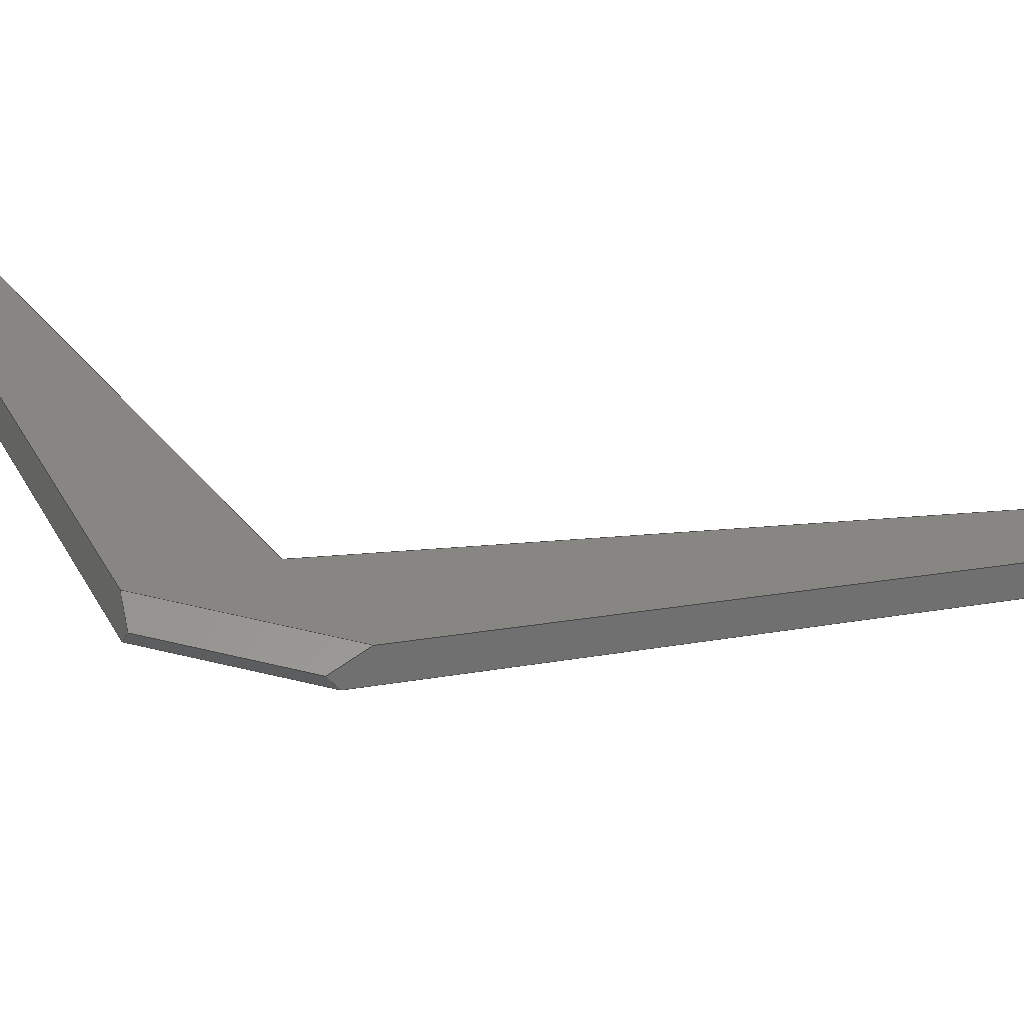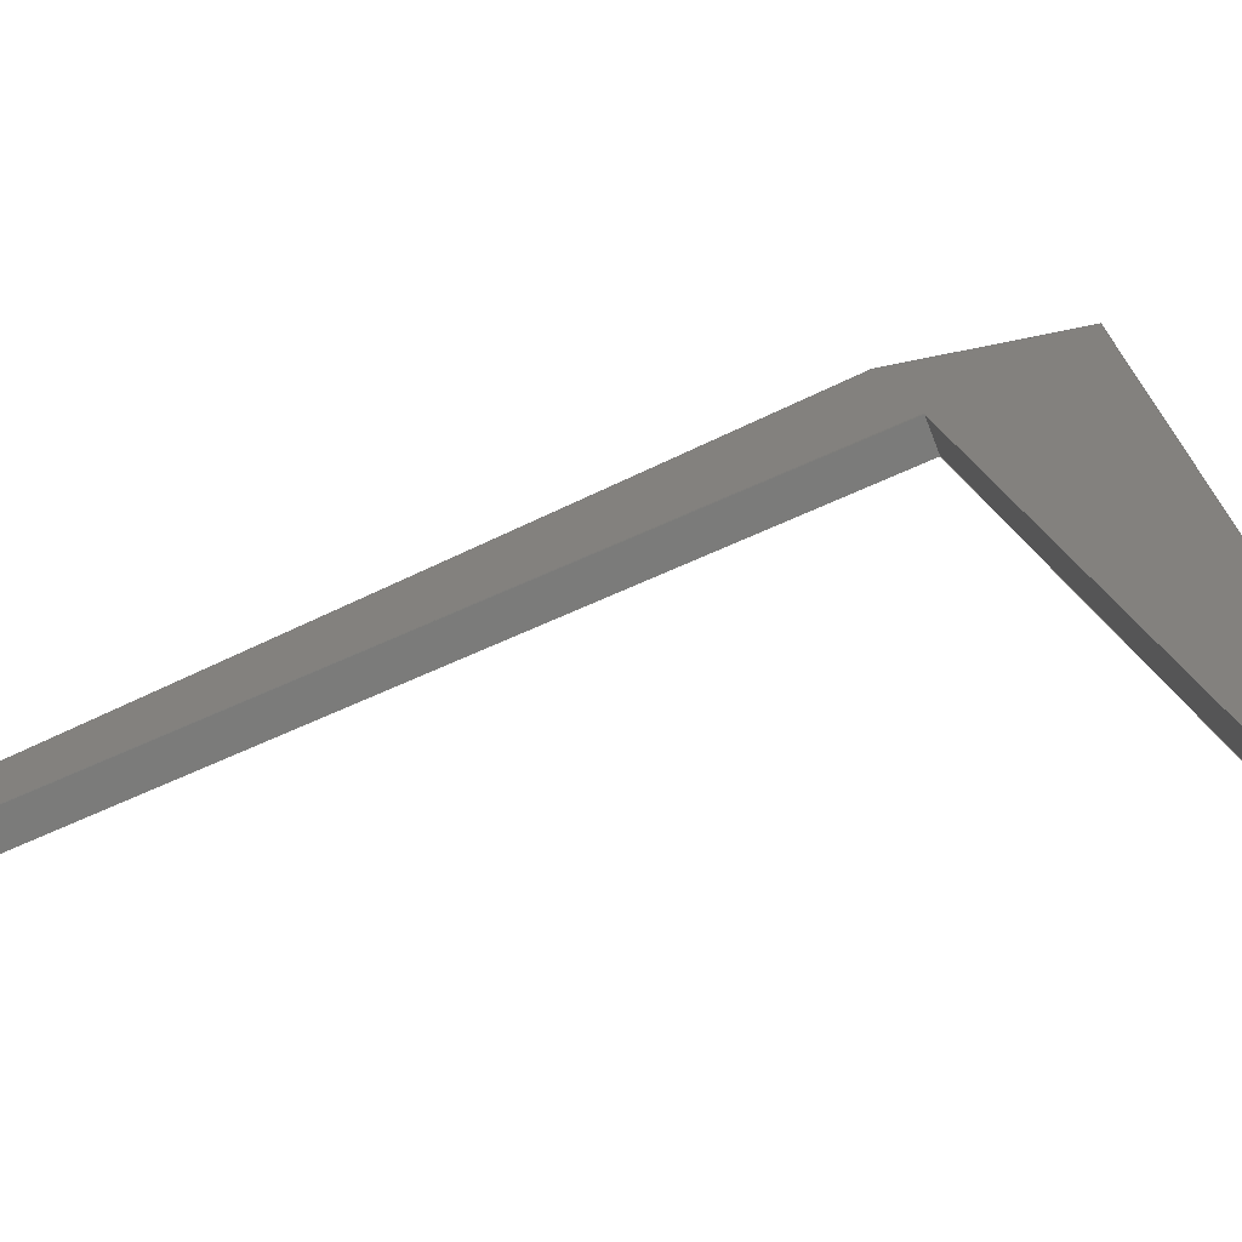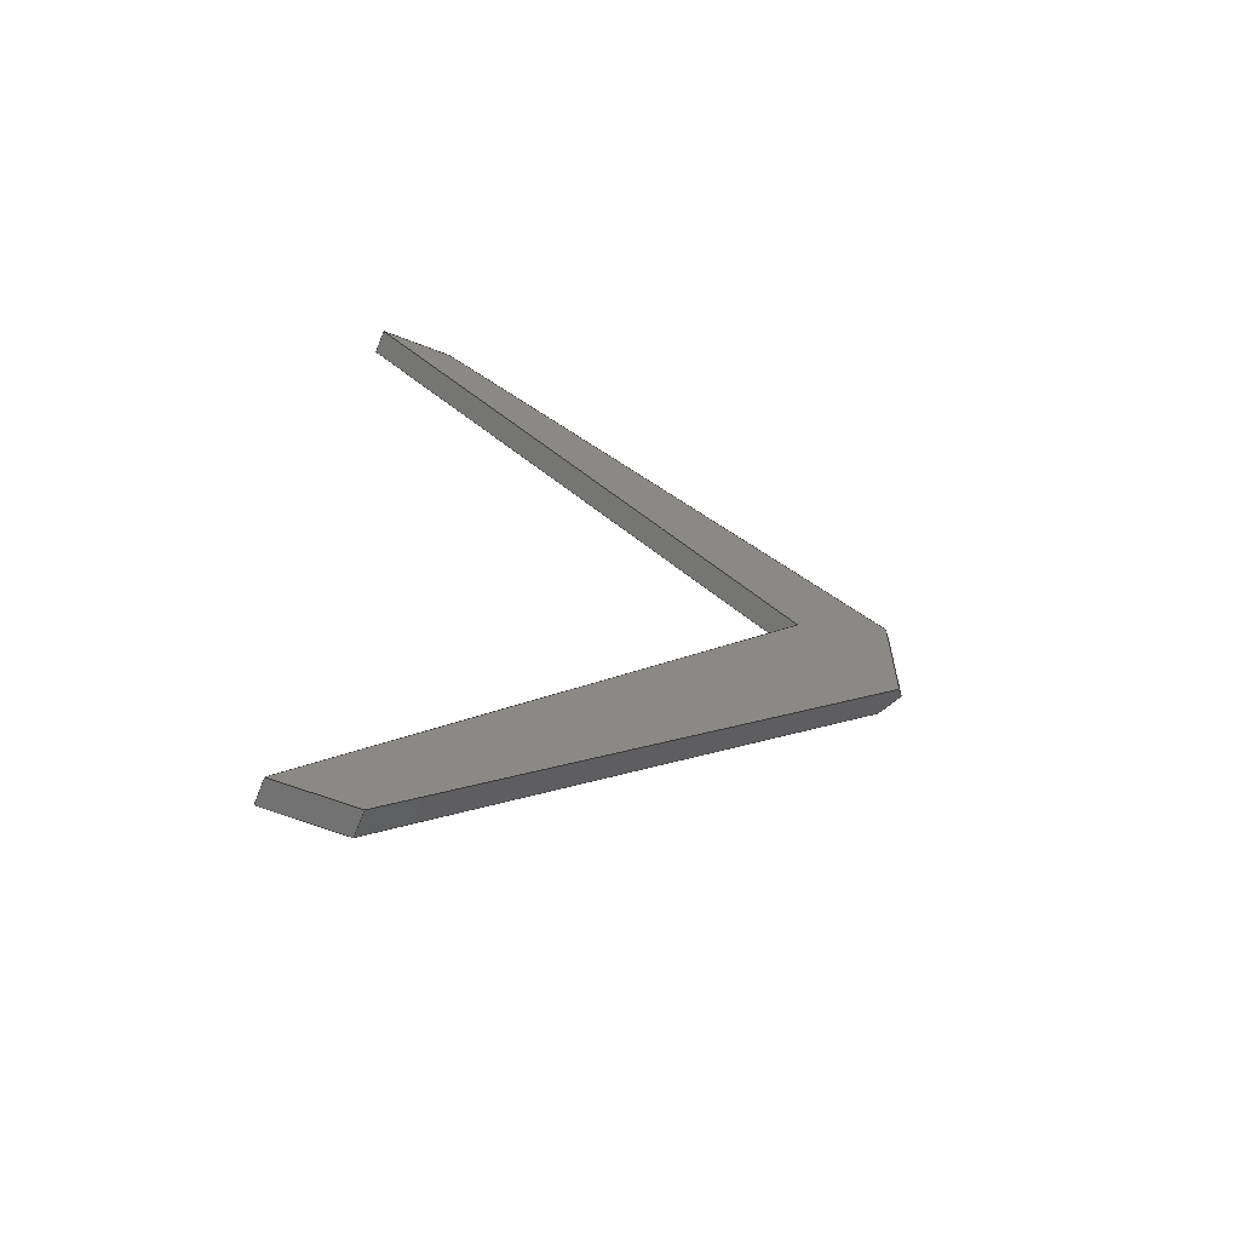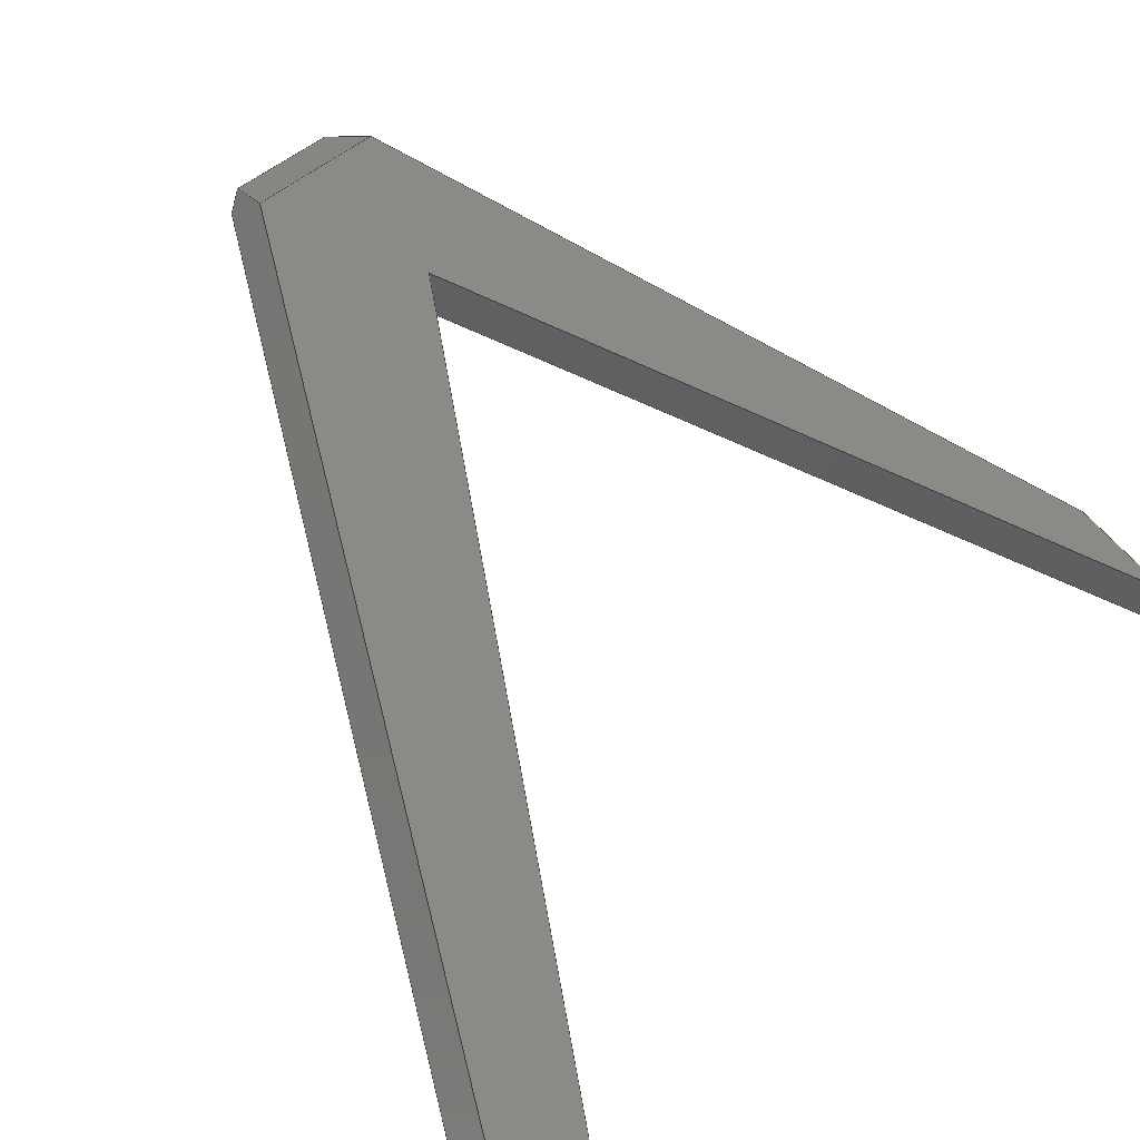
<metadata>
{"format":"step","ext":"step","renderer":"f3d","projection":"perspective","resolution":1024,"background":"white","views":[{"elev":59.8,"azim":103.8,"up":"+Y"},{"elev":-13.6,"azim":-54.9,"up":"+Y"},{"elev":-63.2,"azim":16.9,"up":"+Z"},{"elev":22.9,"azim":-157.1,"up":"+Y"}]}
</metadata>
<code>
ISO-10303-21;
DATA;
#1=MECHANICAL_DESIGN_GEOMETRIC_PRESENTATION_REPRESENTATION('',(#4),#306);
#2=SHAPE_REPRESENTATION_RELATIONSHIP('SRR','None',#313,#3);
#3=ADVANCED_BREP_SHAPE_REPRESENTATION('',(#5),#305);
#4=STYLED_ITEM('',(#323),#5);
#5=MANIFOLD_SOLID_BREP('Body1',#182);
#6=FACE_OUTER_BOUND('',#16,.T.);
#7=FACE_OUTER_BOUND('',#17,.T.);
#8=FACE_OUTER_BOUND('',#18,.T.);
#9=FACE_OUTER_BOUND('',#19,.T.);
#10=FACE_OUTER_BOUND('',#20,.T.);
#11=FACE_OUTER_BOUND('',#21,.T.);
#12=FACE_OUTER_BOUND('',#22,.T.);
#13=FACE_OUTER_BOUND('',#23,.T.);
#14=FACE_OUTER_BOUND('',#24,.T.);
#15=FACE_OUTER_BOUND('',#25,.T.);
#16=EDGE_LOOP('',(#114,#115,#116,#117,#118));
#17=EDGE_LOOP('',(#119,#120,#121,#122));
#18=EDGE_LOOP('',(#123,#124,#125,#126,#127));
#19=EDGE_LOOP('',(#128,#129,#130,#131));
#20=EDGE_LOOP('',(#132,#133,#134,#135));
#21=EDGE_LOOP('',(#136,#137,#138,#139,#140,#141,#142));
#22=EDGE_LOOP('',(#143,#144,#145,#146));
#23=EDGE_LOOP('',(#147,#148,#149,#150,#151,#152,#153));
#24=EDGE_LOOP('',(#154,#155,#156,#157));
#25=EDGE_LOOP('',(#158,#159,#160,#161));
#26=LINE('',#256,#50);
#27=LINE('',#258,#51);
#28=LINE('',#260,#52);
#29=LINE('',#262,#53);
#30=LINE('',#263,#54);
#31=LINE('',#267,#55);
#32=LINE('',#269,#56);
#33=LINE('',#271,#57);
#34=LINE('',#272,#58);
#35=LINE('',#276,#59);
#36=LINE('',#278,#60);
#37=LINE('',#280,#61);
#38=LINE('',#282,#62);
#39=LINE('',#283,#63);
#40=LINE('',#286,#64);
#41=LINE('',#288,#65);
#42=LINE('',#289,#66);
#43=LINE('',#291,#67);
#44=LINE('',#292,#68);
#45=LINE('',#294,#69);
#46=LINE('',#295,#70);
#47=LINE('',#297,#71);
#48=LINE('',#299,#72);
#49=LINE('',#300,#73);
#50=VECTOR('',#210,1);
#51=VECTOR('',#211,1);
#52=VECTOR('',#212,1);
#53=VECTOR('',#213,1);
#54=VECTOR('',#214,1);
#55=VECTOR('',#217,1);
#56=VECTOR('',#218,1);
#57=VECTOR('',#219,1);
#58=VECTOR('',#220,1);
#59=VECTOR('',#223,1);
#60=VECTOR('',#224,1);
#61=VECTOR('',#225,1);
#62=VECTOR('',#226,1);
#63=VECTOR('',#227,1);
#64=VECTOR('',#230,1);
#65=VECTOR('',#231,1);
#66=VECTOR('',#232,1);
#67=VECTOR('',#235,1);
#68=VECTOR('',#236,1);
#69=VECTOR('',#239,1);
#70=VECTOR('',#240,1);
#71=VECTOR('',#243,1);
#72=VECTOR('',#246,1);
#73=VECTOR('',#247,1);
#74=VERTEX_POINT('',#254);
#75=VERTEX_POINT('',#255);
#76=VERTEX_POINT('',#257);
#77=VERTEX_POINT('',#259);
#78=VERTEX_POINT('',#261);
#79=VERTEX_POINT('',#265);
#80=VERTEX_POINT('',#266);
#81=VERTEX_POINT('',#268);
#82=VERTEX_POINT('',#270);
#83=VERTEX_POINT('',#274);
#84=VERTEX_POINT('',#275);
#85=VERTEX_POINT('',#277);
#86=VERTEX_POINT('',#279);
#87=VERTEX_POINT('',#281);
#88=VERTEX_POINT('',#285);
#89=VERTEX_POINT('',#287);
#90=EDGE_CURVE('',#74,#75,#26,.T.);
#91=EDGE_CURVE('',#76,#74,#27,.T.);
#92=EDGE_CURVE('',#77,#76,#28,.T.);
#93=EDGE_CURVE('',#78,#77,#29,.T.);
#94=EDGE_CURVE('',#75,#78,#30,.T.);
#95=EDGE_CURVE('',#79,#80,#31,.T.);
#96=EDGE_CURVE('',#81,#79,#32,.T.);
#97=EDGE_CURVE('',#82,#81,#33,.T.);
#98=EDGE_CURVE('',#80,#82,#34,.T.);
#99=EDGE_CURVE('',#83,#84,#35,.T.);
#100=EDGE_CURVE('',#85,#83,#36,.T.);
#101=EDGE_CURVE('',#86,#85,#37,.T.);
#102=EDGE_CURVE('',#87,#86,#38,.T.);
#103=EDGE_CURVE('',#84,#87,#39,.T.);
#104=EDGE_CURVE('',#80,#88,#40,.T.);
#105=EDGE_CURVE('',#89,#82,#41,.T.);
#106=EDGE_CURVE('',#89,#88,#42,.T.);
#107=EDGE_CURVE('',#86,#81,#43,.T.);
#108=EDGE_CURVE('',#79,#87,#44,.T.);
#109=EDGE_CURVE('',#88,#76,#45,.T.);
#110=EDGE_CURVE('',#74,#84,#46,.T.);
#111=EDGE_CURVE('',#75,#83,#47,.T.);
#112=EDGE_CURVE('',#78,#85,#48,.T.);
#113=EDGE_CURVE('',#89,#77,#49,.T.);
#114=ORIENTED_EDGE('',*,*,#90,.F.);
#115=ORIENTED_EDGE('',*,*,#91,.F.);
#116=ORIENTED_EDGE('',*,*,#92,.F.);
#117=ORIENTED_EDGE('',*,*,#93,.F.);
#118=ORIENTED_EDGE('',*,*,#94,.F.);
#119=ORIENTED_EDGE('',*,*,#95,.F.);
#120=ORIENTED_EDGE('',*,*,#96,.F.);
#121=ORIENTED_EDGE('',*,*,#97,.F.);
#122=ORIENTED_EDGE('',*,*,#98,.F.);
#123=ORIENTED_EDGE('',*,*,#99,.F.);
#124=ORIENTED_EDGE('',*,*,#100,.F.);
#125=ORIENTED_EDGE('',*,*,#101,.F.);
#126=ORIENTED_EDGE('',*,*,#102,.F.);
#127=ORIENTED_EDGE('',*,*,#103,.F.);
#128=ORIENTED_EDGE('',*,*,#104,.F.);
#129=ORIENTED_EDGE('',*,*,#98,.T.);
#130=ORIENTED_EDGE('',*,*,#105,.F.);
#131=ORIENTED_EDGE('',*,*,#106,.T.);
#132=ORIENTED_EDGE('',*,*,#102,.T.);
#133=ORIENTED_EDGE('',*,*,#107,.T.);
#134=ORIENTED_EDGE('',*,*,#96,.T.);
#135=ORIENTED_EDGE('',*,*,#108,.T.);
#136=ORIENTED_EDGE('',*,*,#103,.T.);
#137=ORIENTED_EDGE('',*,*,#108,.F.);
#138=ORIENTED_EDGE('',*,*,#95,.T.);
#139=ORIENTED_EDGE('',*,*,#104,.T.);
#140=ORIENTED_EDGE('',*,*,#109,.T.);
#141=ORIENTED_EDGE('',*,*,#91,.T.);
#142=ORIENTED_EDGE('',*,*,#110,.T.);
#143=ORIENTED_EDGE('',*,*,#99,.T.);
#144=ORIENTED_EDGE('',*,*,#110,.F.);
#145=ORIENTED_EDGE('',*,*,#90,.T.);
#146=ORIENTED_EDGE('',*,*,#111,.T.);
#147=ORIENTED_EDGE('',*,*,#101,.T.);
#148=ORIENTED_EDGE('',*,*,#112,.F.);
#149=ORIENTED_EDGE('',*,*,#93,.T.);
#150=ORIENTED_EDGE('',*,*,#113,.F.);
#151=ORIENTED_EDGE('',*,*,#105,.T.);
#152=ORIENTED_EDGE('',*,*,#97,.T.);
#153=ORIENTED_EDGE('',*,*,#107,.F.);
#154=ORIENTED_EDGE('',*,*,#100,.T.);
#155=ORIENTED_EDGE('',*,*,#111,.F.);
#156=ORIENTED_EDGE('',*,*,#94,.T.);
#157=ORIENTED_EDGE('',*,*,#112,.T.);
#158=ORIENTED_EDGE('',*,*,#92,.T.);
#159=ORIENTED_EDGE('',*,*,#109,.F.);
#160=ORIENTED_EDGE('',*,*,#106,.F.);
#161=ORIENTED_EDGE('',*,*,#113,.T.);
#162=PLANE('',#196);
#163=PLANE('',#197);
#164=PLANE('',#198);
#165=PLANE('',#199);
#166=PLANE('',#200);
#167=PLANE('',#201);
#168=PLANE('',#202);
#169=PLANE('',#203);
#170=PLANE('',#204);
#171=PLANE('',#205);
#172=ADVANCED_FACE('',(#6),#162,.F.);
#173=ADVANCED_FACE('',(#7),#163,.F.);
#174=ADVANCED_FACE('',(#8),#164,.F.);
#175=ADVANCED_FACE('',(#9),#165,.F.);
#176=ADVANCED_FACE('',(#10),#166,.T.);
#177=ADVANCED_FACE('',(#11),#167,.T.);
#178=ADVANCED_FACE('',(#12),#168,.T.);
#179=ADVANCED_FACE('',(#13),#169,.T.);
#180=ADVANCED_FACE('',(#14),#170,.T.);
#181=ADVANCED_FACE('',(#15),#171,.F.);
#182=CLOSED_SHELL('',(#172,#173,#174,#175,#176,#177,#178,#179,#180,#181));
#183=DERIVED_UNIT_ELEMENT(#185,1);
#184=DERIVED_UNIT_ELEMENT(#308,3);
#185=(
MASS_UNIT()
NAMED_UNIT(*)
SI_UNIT(.KILO.,.GRAM.)
);
#186=DERIVED_UNIT((#183,#184));
#187=MEASURE_REPRESENTATION_ITEM('density measure',
POSITIVE_RATIO_MEASURE(7850),#186);
#188=PROPERTY_DEFINITION_REPRESENTATION(#193,#190);
#189=PROPERTY_DEFINITION_REPRESENTATION(#194,#191);
#190=REPRESENTATION('material name',(#192),#305);
#191=REPRESENTATION('density',(#187),#305);
#192=DESCRIPTIVE_REPRESENTATION_ITEM('Steel','Steel');
#193=PROPERTY_DEFINITION('material property','material name',#315);
#194=PROPERTY_DEFINITION('material property','density of part',#315);
#195=AXIS2_PLACEMENT_3D('placement',#252,#206,#207);
#196=AXIS2_PLACEMENT_3D('',#253,#208,#209);
#197=AXIS2_PLACEMENT_3D('',#264,#215,#216);
#198=AXIS2_PLACEMENT_3D('',#273,#221,#222);
#199=AXIS2_PLACEMENT_3D('',#284,#228,#229);
#200=AXIS2_PLACEMENT_3D('',#290,#233,#234);
#201=AXIS2_PLACEMENT_3D('',#293,#237,#238);
#202=AXIS2_PLACEMENT_3D('',#296,#241,#242);
#203=AXIS2_PLACEMENT_3D('',#298,#244,#245);
#204=AXIS2_PLACEMENT_3D('',#301,#248,#249);
#205=AXIS2_PLACEMENT_3D('',#302,#250,#251);
#206=DIRECTION('axis',(0,0,1));
#207=DIRECTION('refdir',(1,0,0));
#208=DIRECTION('center_axis',(-0.5679,-0.4514,0.6883));
#209=DIRECTION('ref_axis',(0.5388,0.4283,0.7255));
#210=DIRECTION('',(0,0.8362,0.5484));
#211=DIRECTION('',(0.5388,0.4283,0.7255));
#212=DIRECTION('',(0.6222,-0.7828,0));
#213=DIRECTION('',(-0.5388,-0.4283,-0.7255));
#214=DIRECTION('',(-0.7713,0,-0.6364));
#215=DIRECTION('center_axis',(0.4882,0.3881,0.7817));
#216=DIRECTION('ref_axis',(0.6119,0.4864,-0.6237));
#217=DIRECTION('',(0.6119,0.4864,-0.6237));
#218=DIRECTION('',(0.6222,-0.7828,0));
#219=DIRECTION('',(-0.6119,-0.4864,0.6237));
#220=DIRECTION('',(-0.6222,0.7828,-3.346e-17));
#221=DIRECTION('center_axis',(-0.416,-0.3306,-0.8471));
#222=DIRECTION('ref_axis',(-0.6632,-0.5271,0.5314));
#223=DIRECTION('',(0,-0.9316,0.3636));
#224=DIRECTION('',(0.8976,0,-0.4408));
#225=DIRECTION('',(0.6632,0.5271,-0.5314));
#226=DIRECTION('',(-0.6222,0.7828,0));
#227=DIRECTION('',(-0.6632,-0.5271,0.5314));
#228=DIRECTION('center_axis',(0.6109,0.4856,-0.6253));
#229=DIRECTION('ref_axis',(-0.4895,-0.3891,-0.7804));
#230=DIRECTION('',(-0.4895,-0.3891,-0.7804));
#231=DIRECTION('',(0.4895,0.3891,0.7804));
#232=DIRECTION('',(0.6222,-0.7828,0));
#233=DIRECTION('center_axis',(0,0,1));
#234=DIRECTION('ref_axis',(1,0,0));
#235=DIRECTION('',(-0.7828,-0.6222,0));
#236=DIRECTION('',(0.7828,0.6222,0));
#237=DIRECTION('center_axis',(0.6222,-0.7828,0));
#238=DIRECTION('ref_axis',(0.7828,0.6222,0));
#239=DIRECTION('',(0.7828,0.6222,0));
#240=DIRECTION('',(0,0,1));
#241=DIRECTION('center_axis',(1,0,0));
#242=DIRECTION('ref_axis',(0,1,0));
#243=DIRECTION('',(0,0,1));
#244=DIRECTION('center_axis',(-0.6222,0.7828,0));
#245=DIRECTION('ref_axis',(-0.7828,-0.6222,0));
#246=DIRECTION('',(0,0,1));
#247=DIRECTION('',(0.7828,0.6222,0));
#248=DIRECTION('center_axis',(0,1,0));
#249=DIRECTION('ref_axis',(-1,0,0));
#250=DIRECTION('center_axis',(0,0,1));
#251=DIRECTION('ref_axis',(1,0,0));
#252=CARTESIAN_POINT('',(0,0,0));
#253=CARTESIAN_POINT('Origin',(17.48,14.95,7.105e-15));
#254=CARTESIAN_POINT('',(47.75,39.01,40.75));
#255=CARTESIAN_POINT('',(47.75,40,41.4));
#256=CARTESIAN_POINT('',(47.75,11.91,22.98));
#257=CARTESIAN_POINT('',(17.48,14.95,7.348e-16));
#258=CARTESIAN_POINT('',(16.37,14.07,-1.498));
#259=CARTESIAN_POINT('',(16.24,16.52,6.679e-16));
#260=CARTESIAN_POINT('',(17.24,15.25,0));
#261=CARTESIAN_POINT('',(45.78,40,39.78));
#262=CARTESIAN_POINT('',(23.23,22.08,9.422));
#263=CARTESIAN_POINT('',(18.42,40,17.2));
#264=CARTESIAN_POINT('Origin',(12.78,11.22,75));
#265=CARTESIAN_POINT('',(12.78,11.22,75));
#266=CARTESIAN_POINT('',(41.48,34.03,45.75));
#267=CARTESIAN_POINT('',(27.09,22.59,60.41));
#268=CARTESIAN_POINT('',(11.54,12.78,75));
#269=CARTESIAN_POINT('',(11.54,12.78,75));
#270=CARTESIAN_POINT('',(40.24,35.59,45.75));
#271=CARTESIAN_POINT('',(36.31,32.47,49.75));
#272=CARTESIAN_POINT('',(41.48,34.03,45.75));
#273=CARTESIAN_POINT('Origin',(49.56,40.45,49.29));
#274=CARTESIAN_POINT('',(47.75,40,50.36));
#275=CARTESIAN_POINT('',(47.75,39.01,50.75));
#276=CARTESIAN_POINT('',(47.75,48.47,47.06));
#277=CARTESIAN_POINT('',(45.78,40,51.33));
#278=CARTESIAN_POINT('',(58.65,40,45.01));
#279=CARTESIAN_POINT('',(16.24,16.52,75));
#280=CARTESIAN_POINT('',(56.09,48.2,43.06));
#281=CARTESIAN_POINT('',(17.48,14.95,75));
#282=CARTESIAN_POINT('',(17.24,15.25,75));
#283=CARTESIAN_POINT('',(45.05,36.86,52.91));
#284=CARTESIAN_POINT('Origin',(41.48,34.03,45.75));
#285=CARTESIAN_POINT('',(12.78,11.22,0));
#286=CARTESIAN_POINT('',(27.13,22.62,22.88));
#287=CARTESIAN_POINT('',(11.54,12.78,0));
#288=CARTESIAN_POINT('',(32.58,29.51,33.55));
#289=CARTESIAN_POINT('',(11.54,12.78,0));
#290=CARTESIAN_POINT('Origin',(29.64,25.61,75));
#291=CARTESIAN_POINT('',(11.54,12.78,75));
#292=CARTESIAN_POINT('',(12.78,11.22,75));
#293=CARTESIAN_POINT('Origin',(12.78,11.22,0));
#294=CARTESIAN_POINT('',(12.78,11.22,0));
#295=CARTESIAN_POINT('',(47.75,39.01,0));
#296=CARTESIAN_POINT('Origin',(47.75,39.01,0));
#297=CARTESIAN_POINT('',(47.75,40,0));
#298=CARTESIAN_POINT('Origin',(45.78,40,0));
#299=CARTESIAN_POINT('',(45.78,40,0));
#300=CARTESIAN_POINT('',(11.54,12.78,0));
#301=CARTESIAN_POINT('Origin',(47.75,40,0));
#302=CARTESIAN_POINT('Origin',(29.64,25.61,0));
#303=UNCERTAINTY_MEASURE_WITH_UNIT(LENGTH_MEASURE(0.001),#307,
'DISTANCE_ACCURACY_VALUE',
'Maximum model space distance between geometric entities at asserted c
onnectivities');
#304=UNCERTAINTY_MEASURE_WITH_UNIT(LENGTH_MEASURE(0.001),#307,
'DISTANCE_ACCURACY_VALUE',
'Maximum model space distance between geometric entities at asserted c
onnectivities');
#305=(
GEOMETRIC_REPRESENTATION_CONTEXT(3)
GLOBAL_UNCERTAINTY_ASSIGNED_CONTEXT((#303))
GLOBAL_UNIT_ASSIGNED_CONTEXT((#307,#309,#310))
REPRESENTATION_CONTEXT('','3D')
);
#306=(
GEOMETRIC_REPRESENTATION_CONTEXT(3)
GLOBAL_UNCERTAINTY_ASSIGNED_CONTEXT((#304))
GLOBAL_UNIT_ASSIGNED_CONTEXT((#307,#309,#310))
REPRESENTATION_CONTEXT('','3D')
);
#307=(
LENGTH_UNIT()
NAMED_UNIT(*)
SI_UNIT(.CENTI.,.METRE.)
);
#308=(
LENGTH_UNIT()
NAMED_UNIT(*)
SI_UNIT($,.METRE.)
);
#309=(
NAMED_UNIT(*)
PLANE_ANGLE_UNIT()
SI_UNIT($,.RADIAN.)
);
#310=(
NAMED_UNIT(*)
SI_UNIT($,.STERADIAN.)
SOLID_ANGLE_UNIT()
);
#311=SHAPE_DEFINITION_REPRESENTATION(#312,#313);
#312=PRODUCT_DEFINITION_SHAPE('',$,#315);
#313=SHAPE_REPRESENTATION('',(#195),#305);
#314=PRODUCT_DEFINITION_CONTEXT('part definition',#319,'design');
#315=PRODUCT_DEFINITION('Untitled','Untitled',#316,#314);
#316=PRODUCT_DEFINITION_FORMATION('',$,#321);
#317=PRODUCT_RELATED_PRODUCT_CATEGORY('Untitled','Untitled',(#321));
#318=APPLICATION_PROTOCOL_DEFINITION('international standard',
'automotive_design',2009,#319);
#319=APPLICATION_CONTEXT(
'Core Data for Automotive Mechanical Design Process');
#320=PRODUCT_CONTEXT('part definition',#319,'mechanical');
#321=PRODUCT('Untitled','Untitled',$,(#320));
#322=PRESENTATION_STYLE_ASSIGNMENT((#324));
#323=PRESENTATION_STYLE_ASSIGNMENT((#325));
#324=SURFACE_STYLE_USAGE(.BOTH.,#326);
#325=SURFACE_STYLE_USAGE(.BOTH.,#327);
#326=SURFACE_SIDE_STYLE('',(#328));
#327=SURFACE_SIDE_STYLE('',(#329));
#328=SURFACE_STYLE_FILL_AREA(#330);
#329=SURFACE_STYLE_FILL_AREA(#331);
#330=FILL_AREA_STYLE('Steel - Satin',(#332));
#331=FILL_AREA_STYLE('3D Ash - Stained light semigloss',(#333));
#332=FILL_AREA_STYLE_COLOUR('Steel - Satin',#334);
#333=FILL_AREA_STYLE_COLOUR('3D Ash - Stained light semigloss',#335);
#334=COLOUR_RGB('Steel - Satin',0.6275,0.6275,0.6275);
#335=COLOUR_RGB('3D Ash - Stained light semigloss',0.6627,0.5333,
0.3137);
ENDSEC;
END-ISO-10303-21;

</code>
